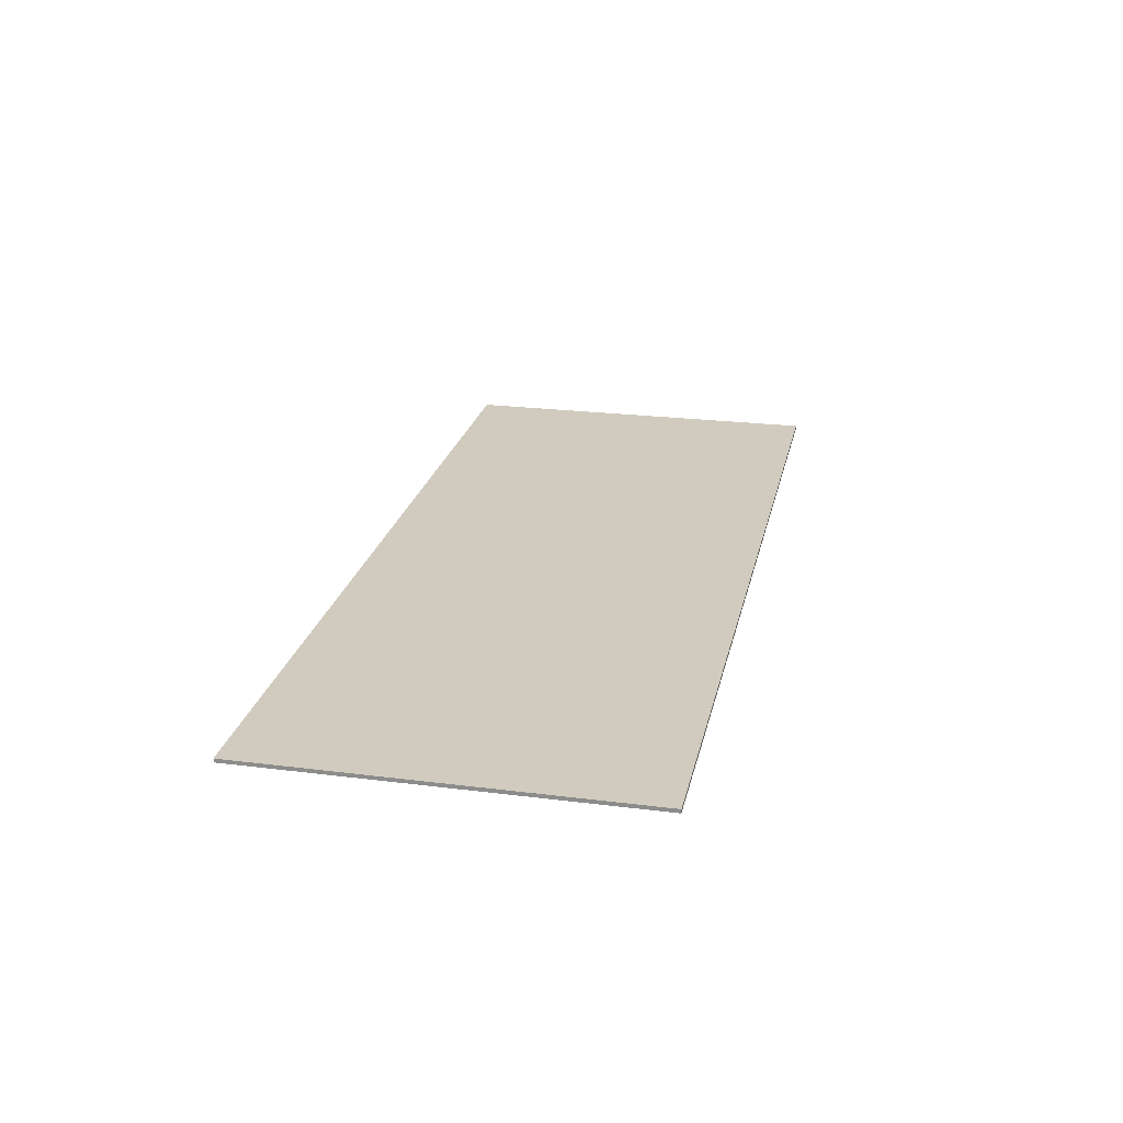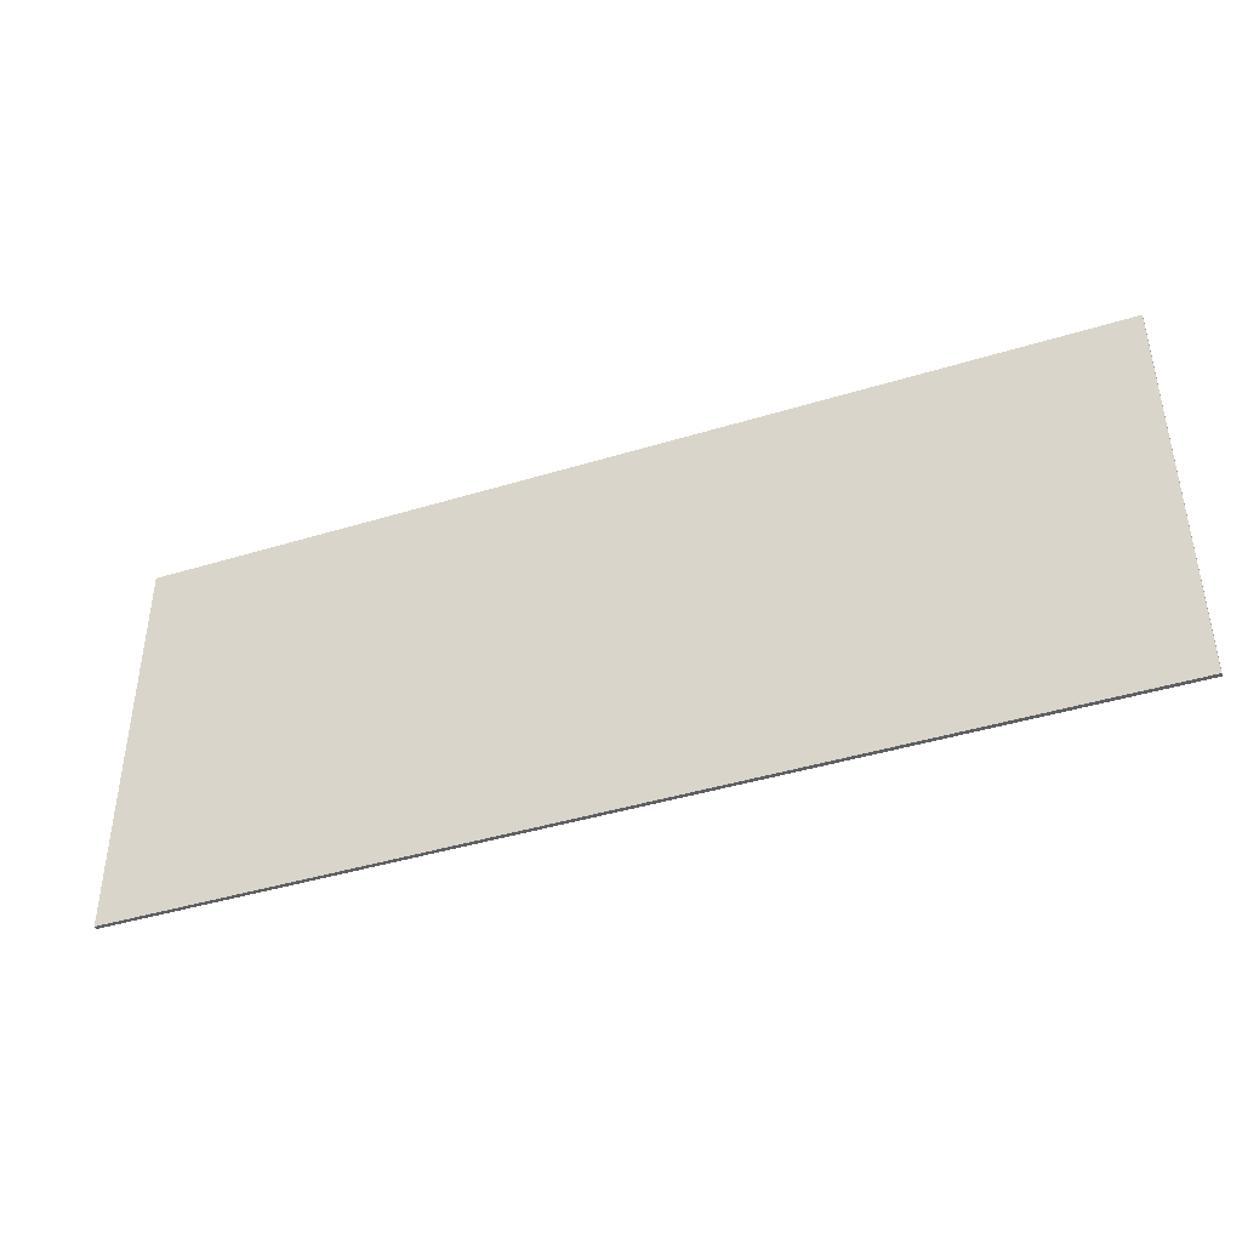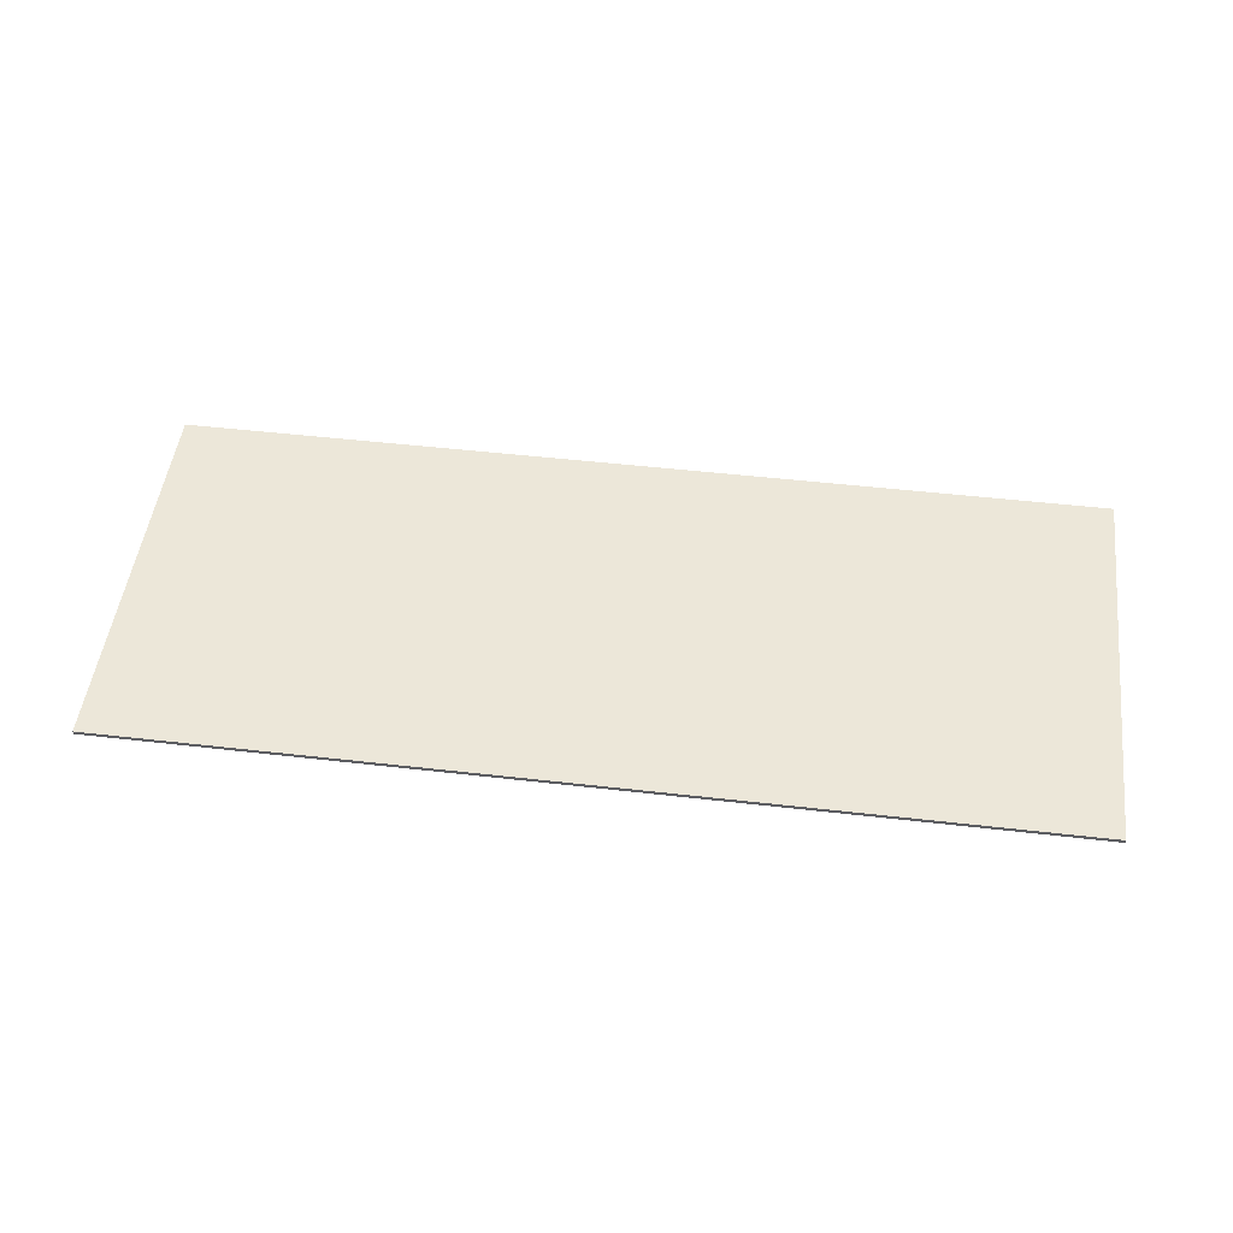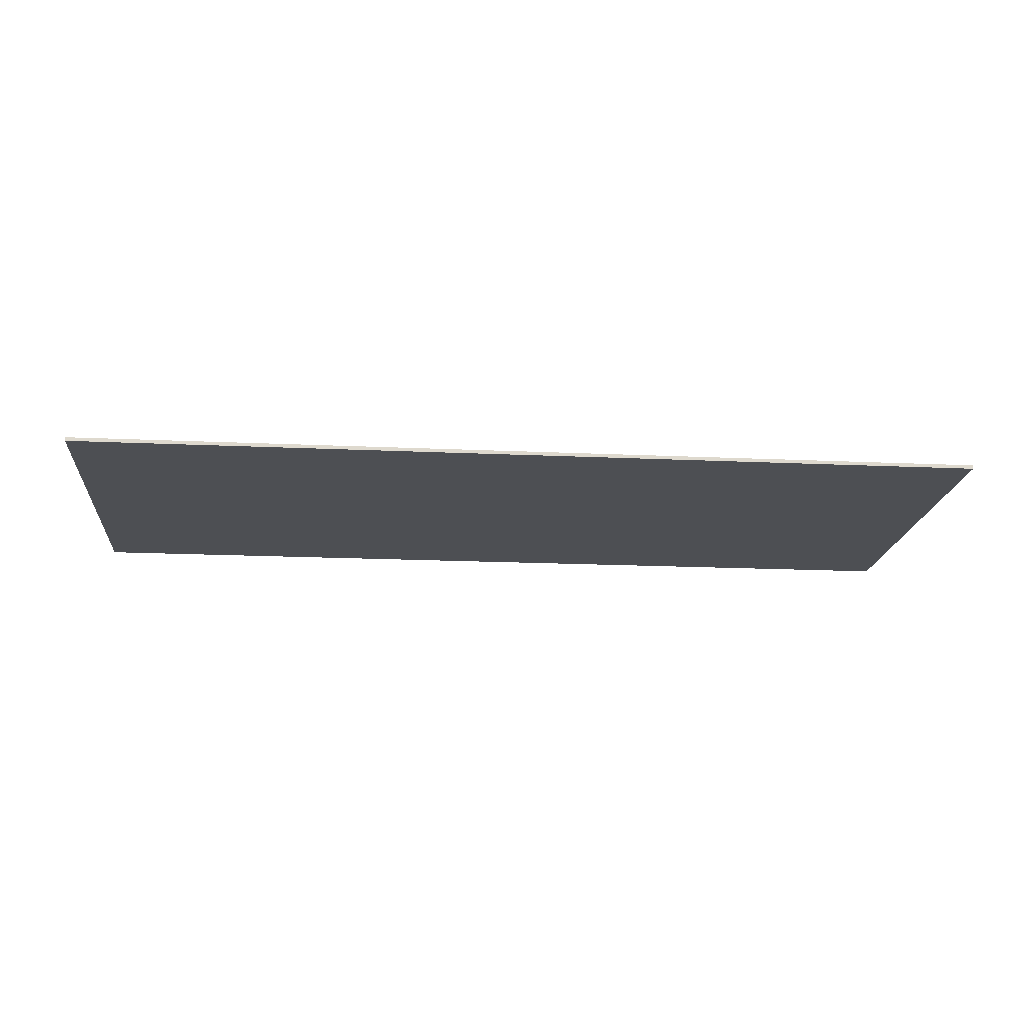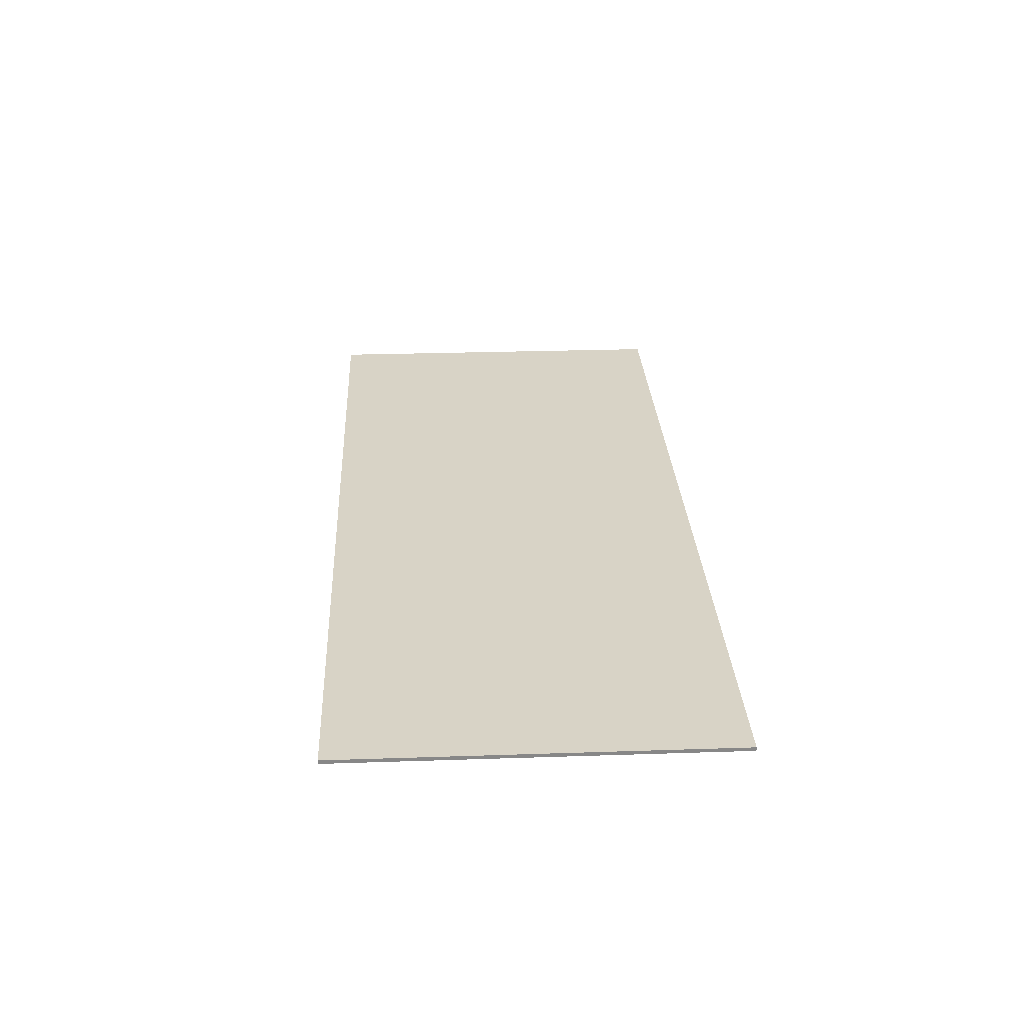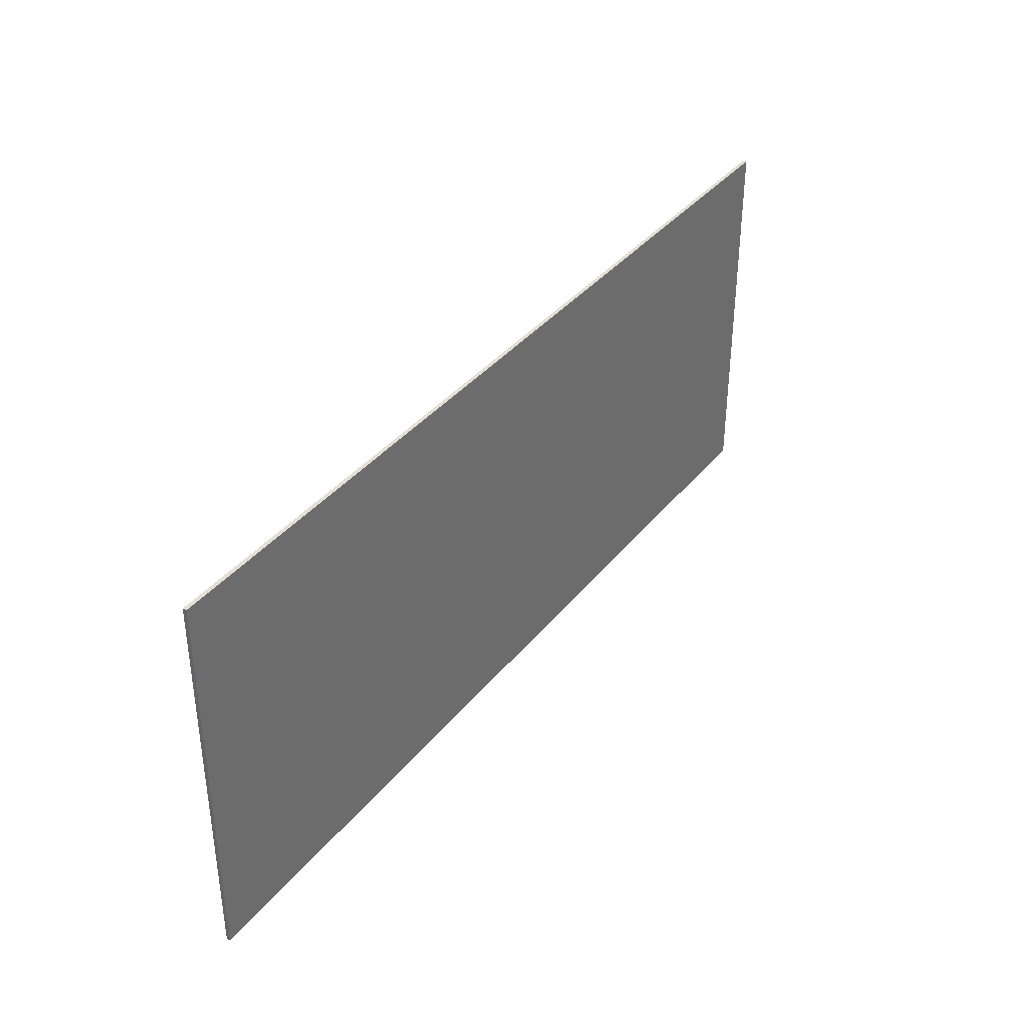
<metadata>
{"format":"obj","ext":"obj","renderer":"f3d","projection":"perspective","resolution":1024,"background":"white","views":[{"elev":23.4,"azim":102.0,"up":"+Y"},{"elev":-41.4,"azim":20.5,"up":"+Z"},{"elev":50.0,"azim":7.2,"up":"+Y"},{"elev":-17.9,"azim":-5.2,"up":"+Y"},{"elev":27.8,"azim":87.1,"up":"+Y"},{"elev":37.0,"azim":-56.3,"up":"+Z"}]}
</metadata>
<code>
g default
v -6.253 -0.008638 2.628
v 6.253 -0.008638 2.628
v -6.253 0.04243 2.628
v 6.253 0.04243 2.628
v -6.253 0.04243 -2.628
v 6.253 0.04243 -2.628
v -6.253 -0.008638 -2.628
v 6.253 -0.008638 -2.628
g shippaper
f 1 2 4 3
f 3 4 6 5
f 5 6 8 7
f 7 8 2 1
f 2 8 6 4
f 7 1 3 5

</code>
